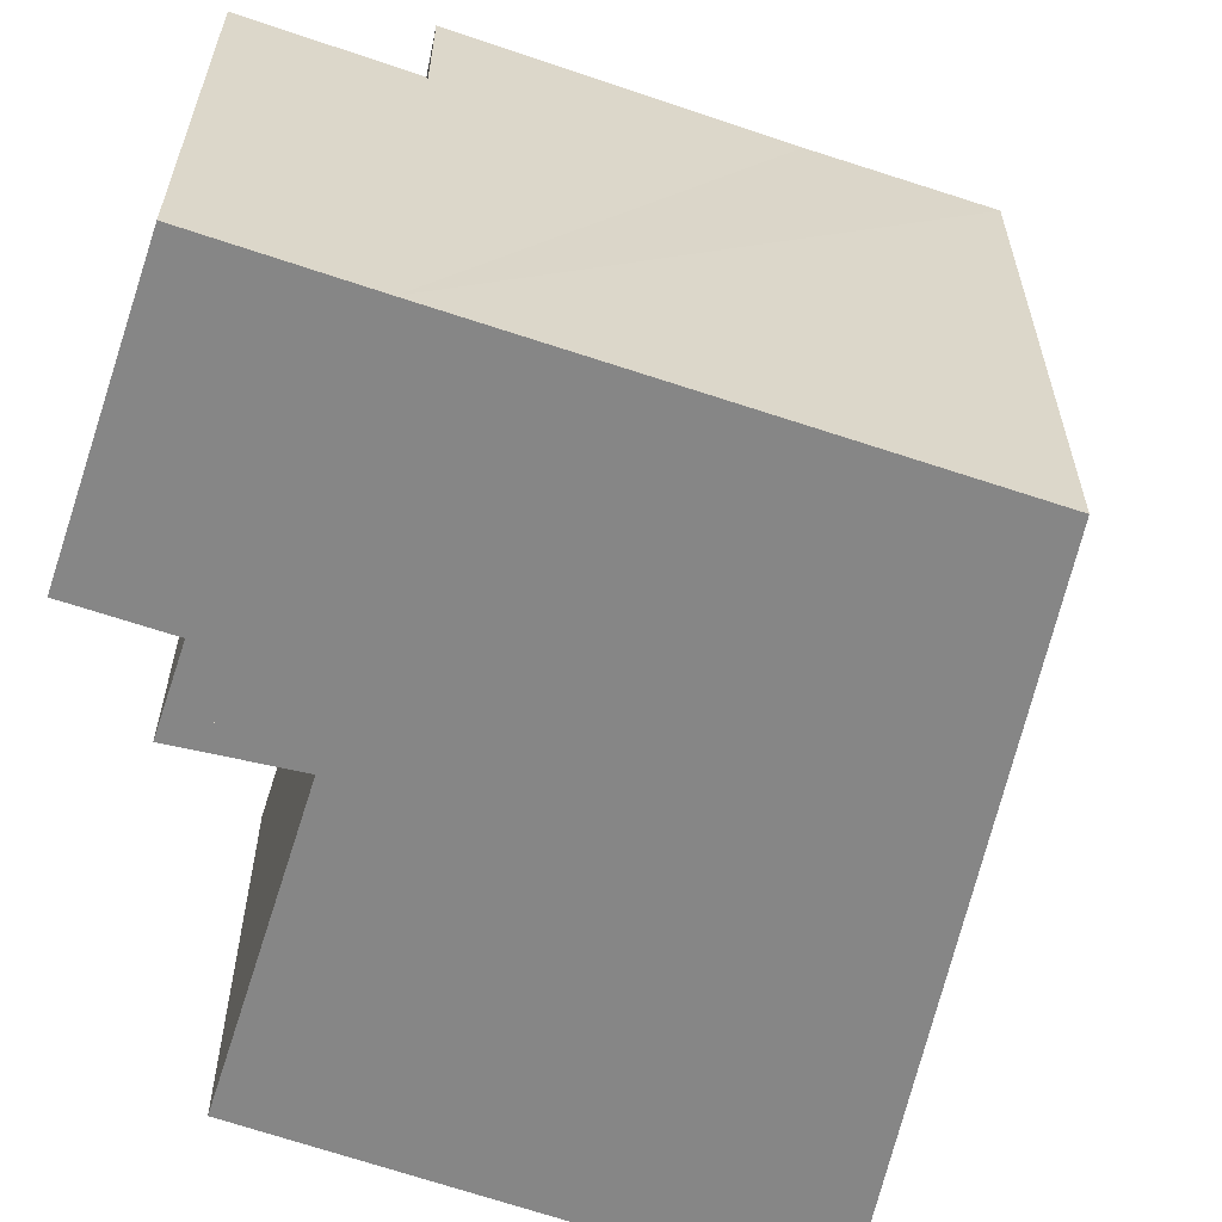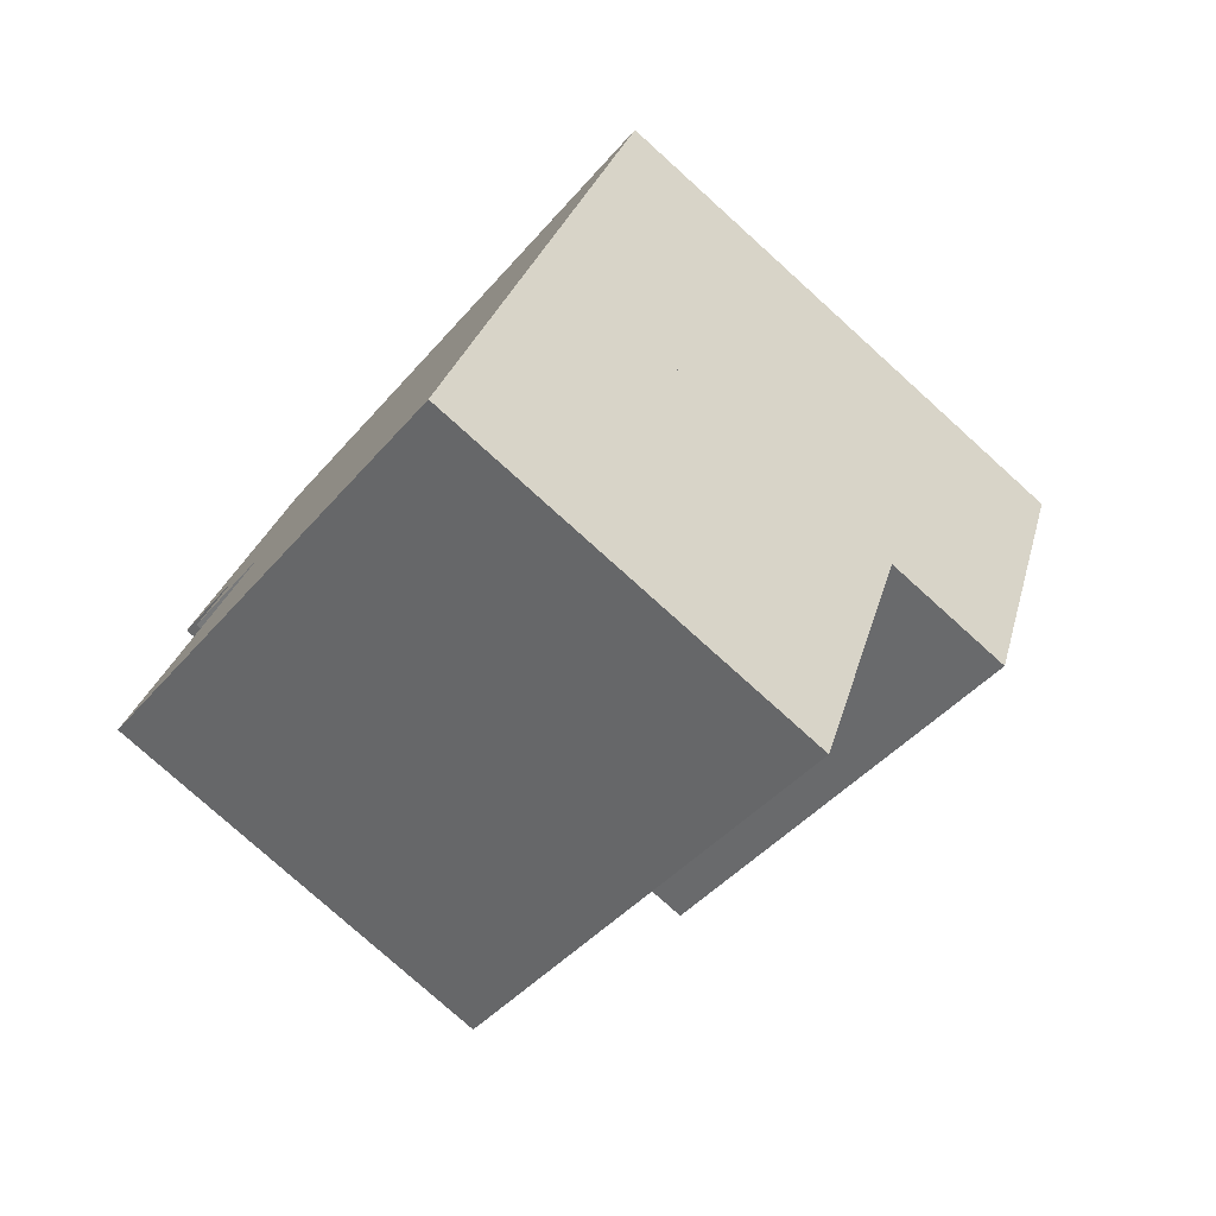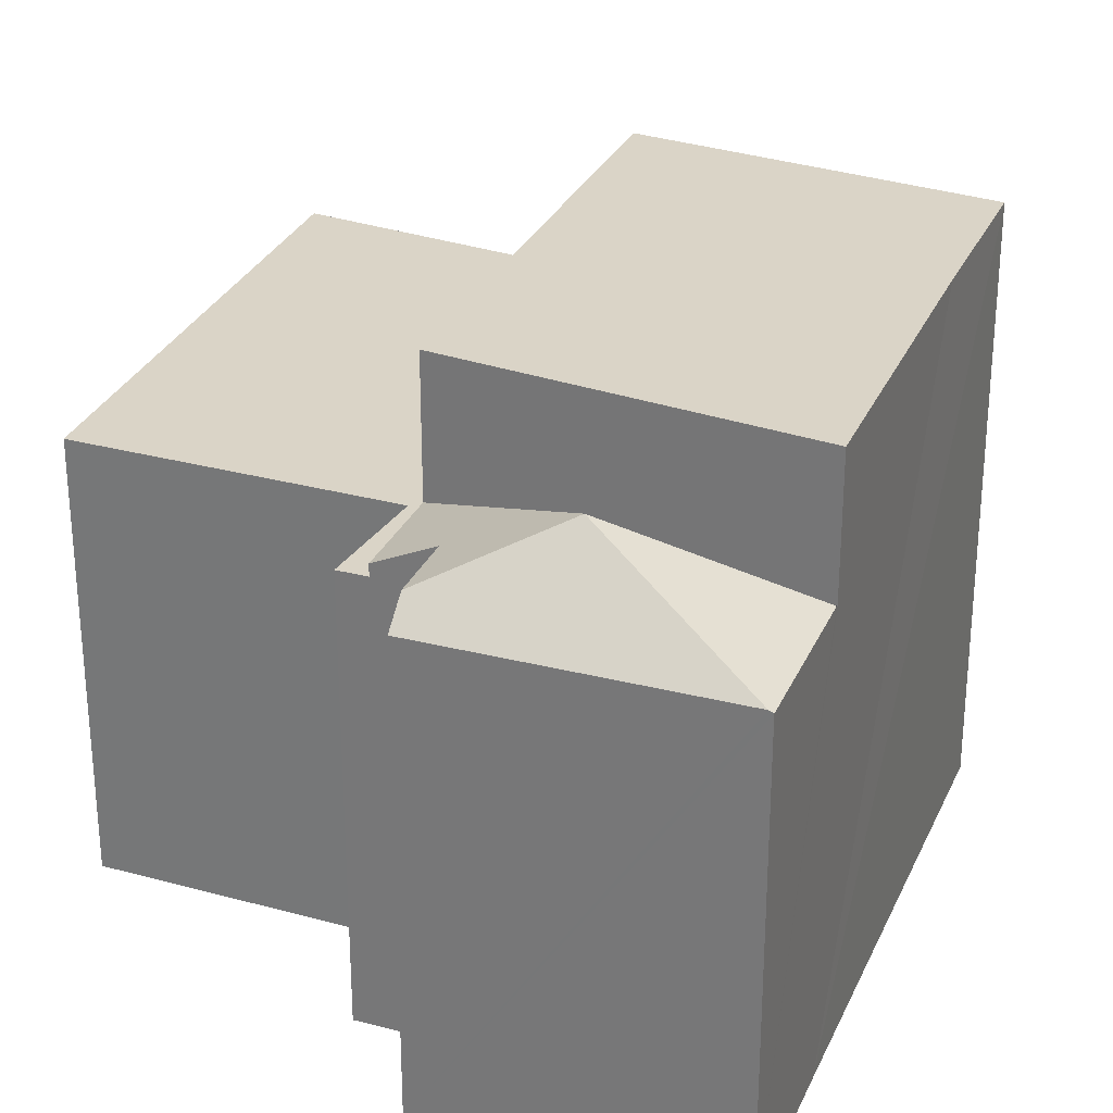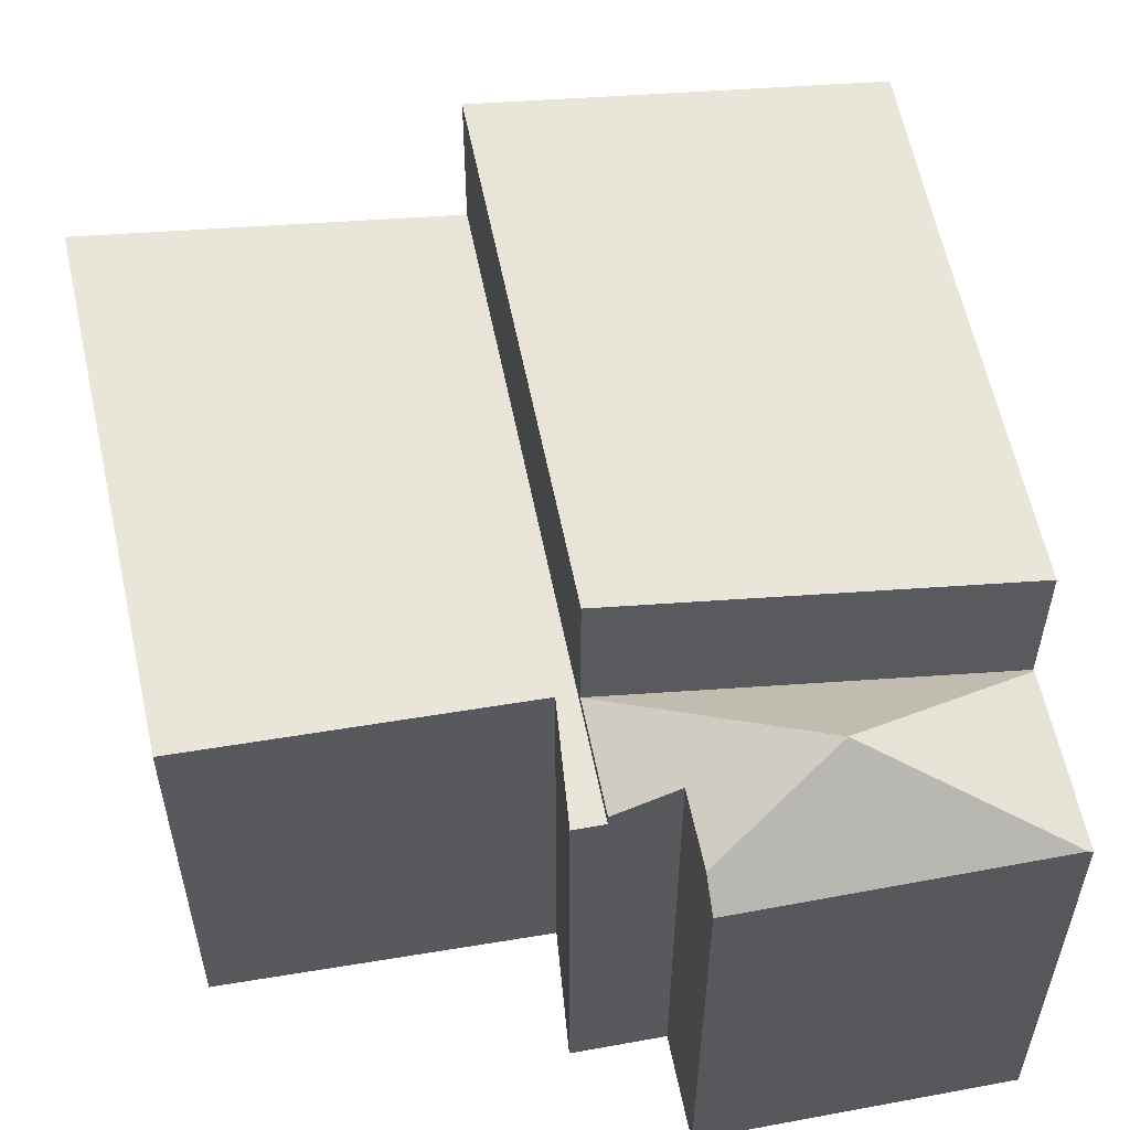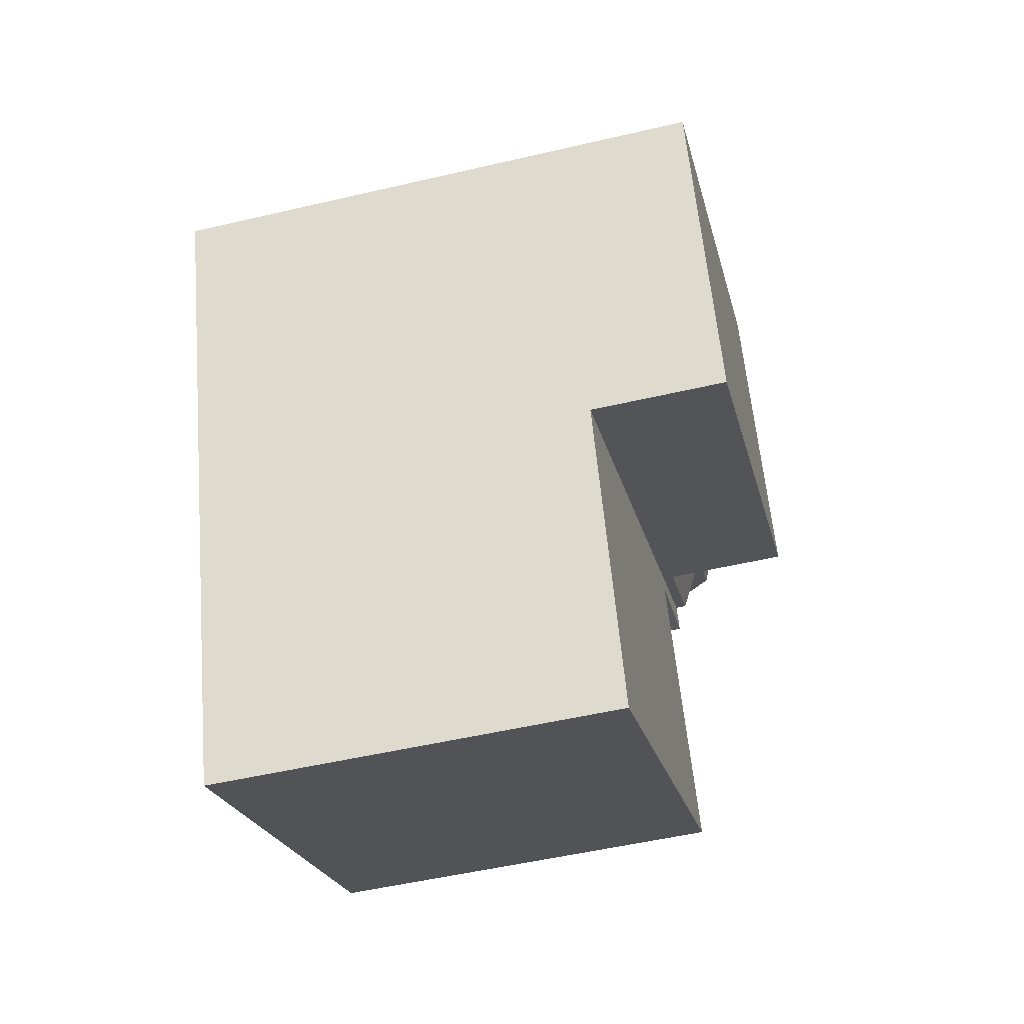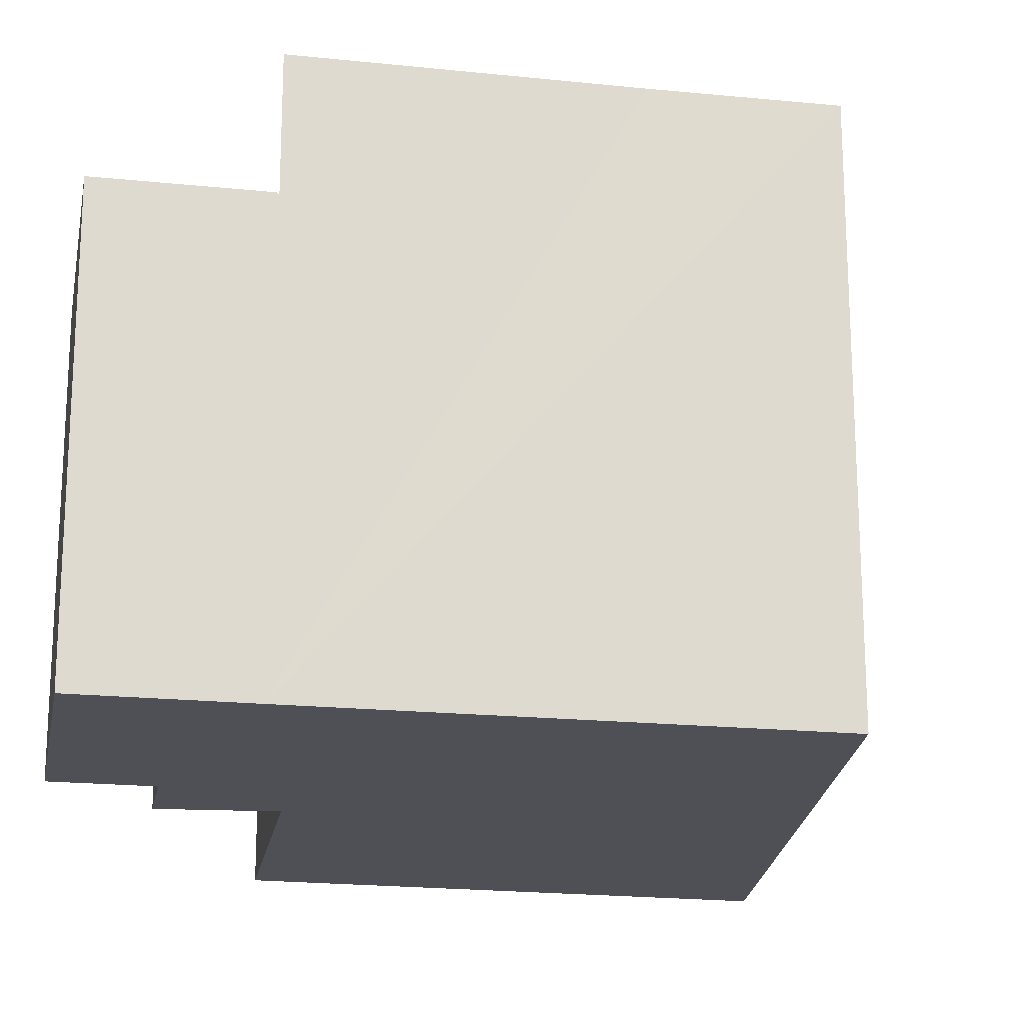
<metadata>
{"format":"obj","ext":"obj","renderer":"f3d","projection":"perspective","resolution":1024,"background":"white","views":[{"elev":-62.0,"azim":9.2,"up":"+Y"},{"elev":-77.7,"azim":47.9,"up":"+Z"},{"elev":28.9,"azim":-41.2,"up":"+Y"},{"elev":57.9,"azim":-73.1,"up":"+Y"},{"elev":-51.9,"azim":104.2,"up":"+Z"},{"elev":-19.3,"azim":17.2,"up":"+Y"}]}
</metadata>
<code>
v  11.45 10.55 -17.33
v  0.819 10.55 -11.34
v  14.48 10.55 -9.388
v  0.326 10.55 -11.06
v  2.862 10.55 -5.999
v  3.783 10.55 -4.161
v  3.76 10.55 -3.652
v  1.132 10.55 -3.063
v  1.466 10.55 -2.425
v  3.595 10.55 -4.083
v  1.132 1.876e-16 -3.063
v  3.595 2.5e-16 -4.083
v  3.783 2.548e-16 -4.161
v  1.466 1.485e-16 -2.425
v  0.326 6.772e-16 -11.06
v  2.862 3.673e-16 -5.999
v  14.48 5.748e-16 -9.388
v  3.76 2.236e-16 -3.652
v  11.45 1.061e-15 -17.33
v  0.819 6.942e-16 -11.34
v  3.305 12.83 1.545
v  3.364 10.88 6.353
v  6.813 10.89 4.493
v  3.315 10.93 6.261
v  6.866 10.83 4.464
v  3.76 10.83 -3.652
v  2.133 11.49 -1.151
v  1.466 10.83 -2.425
v  0.582 11.49 -0.314
v  0 10.92 6.687e-16
v  0 0 0
v  3.364 -3.89e-16 6.353
v  3.315 -3.834e-16 6.261
v  2.133 7.048e-17 -1.151
v  6.866 -2.733e-16 4.464
v  6.813 -2.751e-16 4.493
v  0.582 1.923e-17 -0.314
v  14.48 14.09 -9.388
v  13.77 14.09 0.742
v  17.59 14.09 -1.259
v  6.866 14.09 4.464
v  3.76 14.09 -3.652
v  17.59 7.709e-17 -1.259
v  13.77 -4.543e-17 0.742
g defaultobject
f 1 2 3
f 4 3 2
f 5 3 4
f 6 3 5
f 7 3 6
f 8 9 10
f 6 10 9
f 7 6 9
f 10 11 8
f 11 10 6
f 11 6 12
f 12 6 13
f 11 9 8
f 9 11 14
f 15 5 4
f 5 15 6
f 6 15 13
f 13 15 16
f 14 7 9
f 7 14 3
f 3 14 17
f 17 14 18
f 17 1 3
f 1 17 19
f 19 2 1
f 2 19 20
f 2 20 4
f 4 20 15
f 11 18 14
f 18 11 12
f 18 12 13
f 18 13 17
f 17 13 16
f 17 16 15
f 17 15 20
f 17 20 19
f 21 22 23
f 22 21 24
f 25 21 23
f 21 25 26
f 26 27 21
f 27 26 28
f 21 27 29
f 30 21 29
f 21 30 24
f 31 24 30
f 24 31 22
f 22 31 32
f 32 31 33
f 28 34 27
f 34 28 14
f 32 23 22
f 23 32 25
f 25 32 35
f 35 32 36
f 35 26 25
f 26 35 18
f 18 28 26
f 28 18 14
f 27 30 29
f 30 27 34
f 30 34 37
f 30 37 31
f 33 36 32
f 36 33 31
f 36 31 35
f 35 31 37
f 35 37 34
f 35 34 18
f 18 34 14
f 38 39 40
f 39 38 41
f 41 38 42
f 18 41 42
f 41 18 35
f 35 39 41
f 39 35 40
f 40 35 43
f 43 35 44
f 43 38 40
f 38 43 17
f 17 42 38
f 42 17 18
f 17 35 18
f 35 17 44
f 44 17 43

</code>
